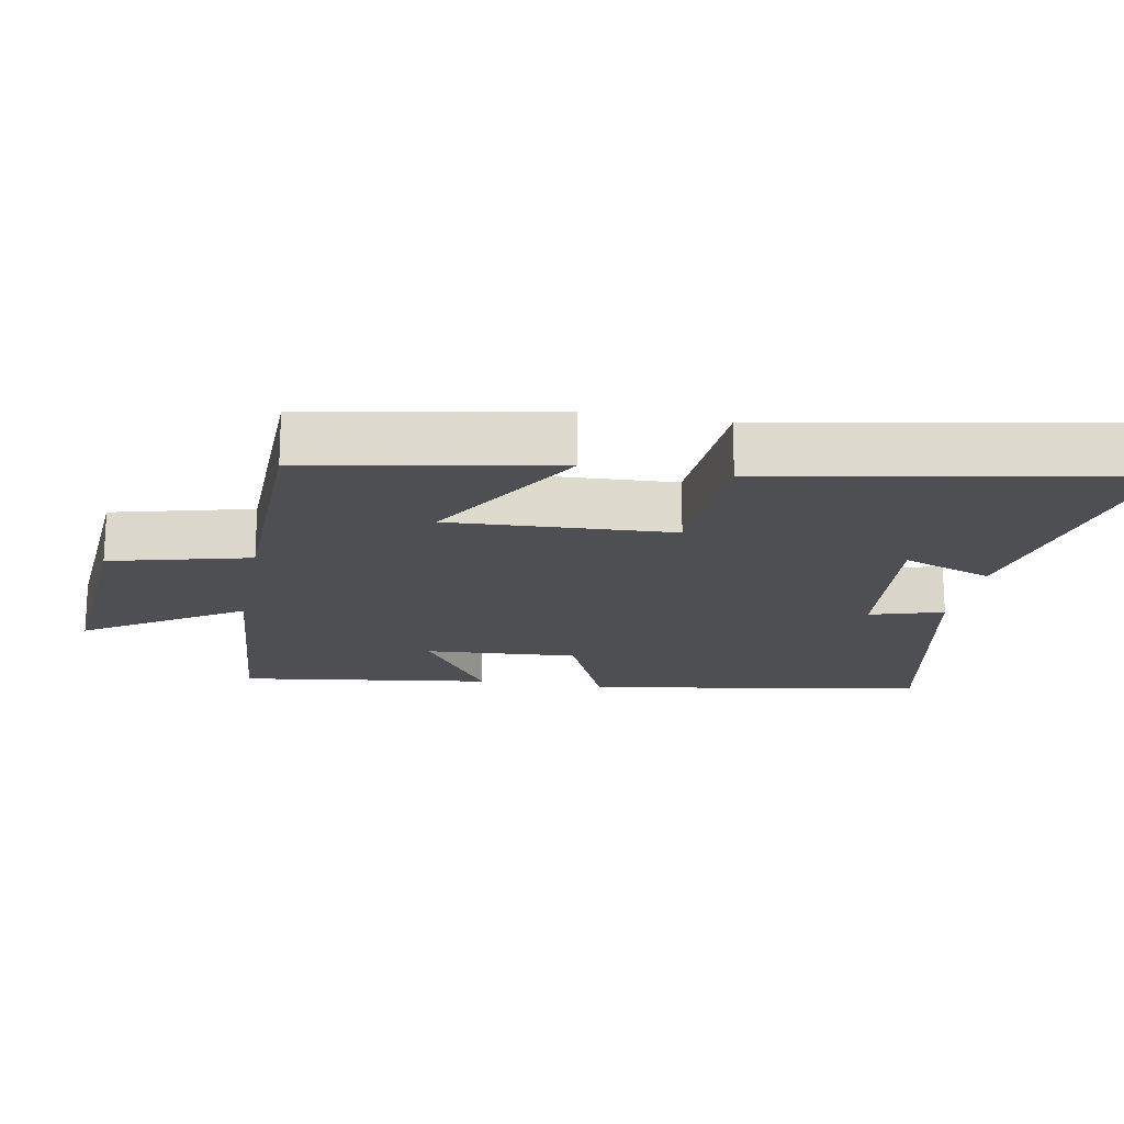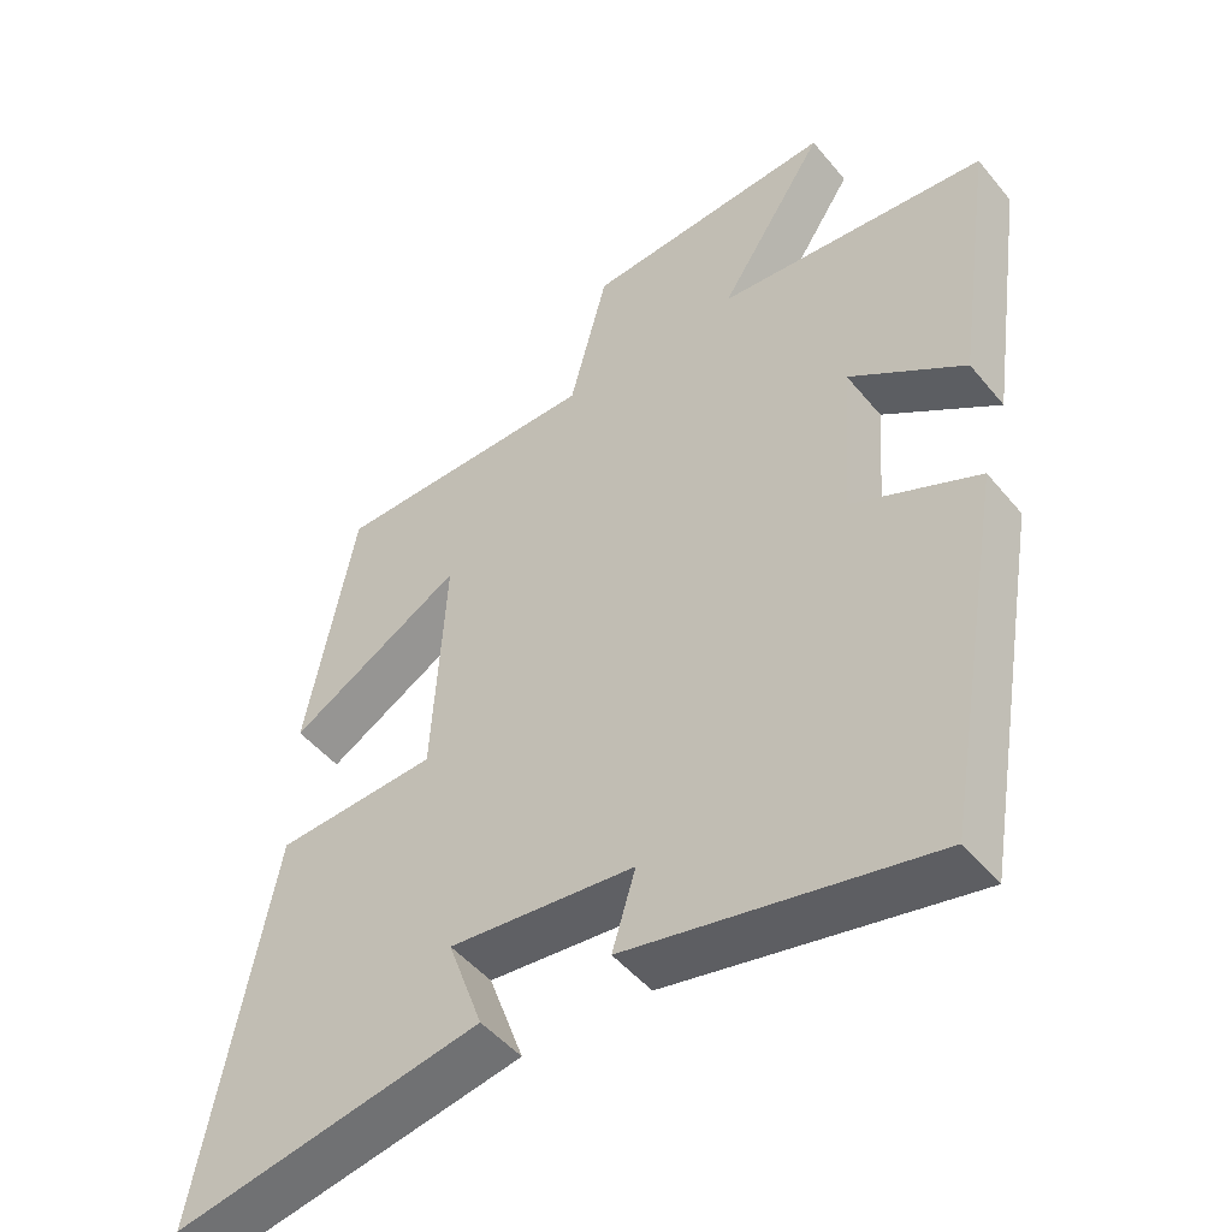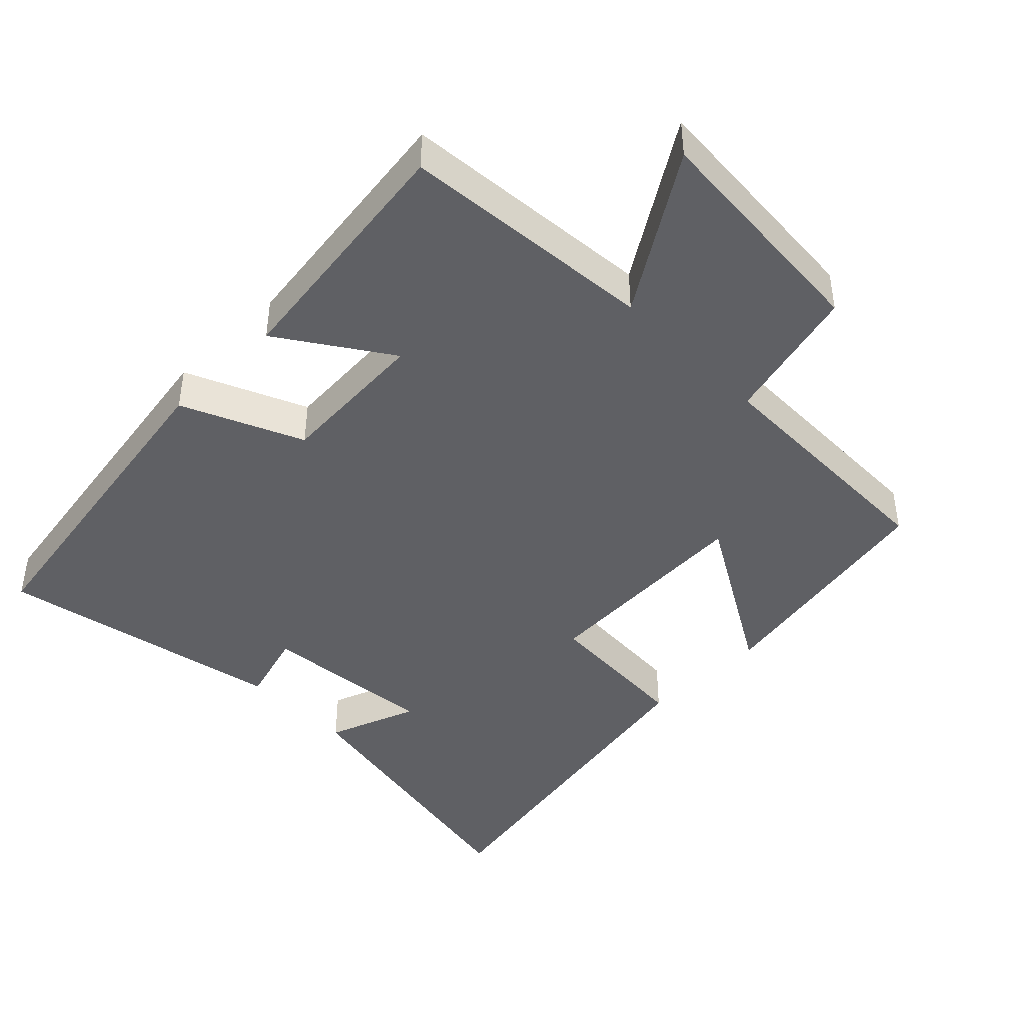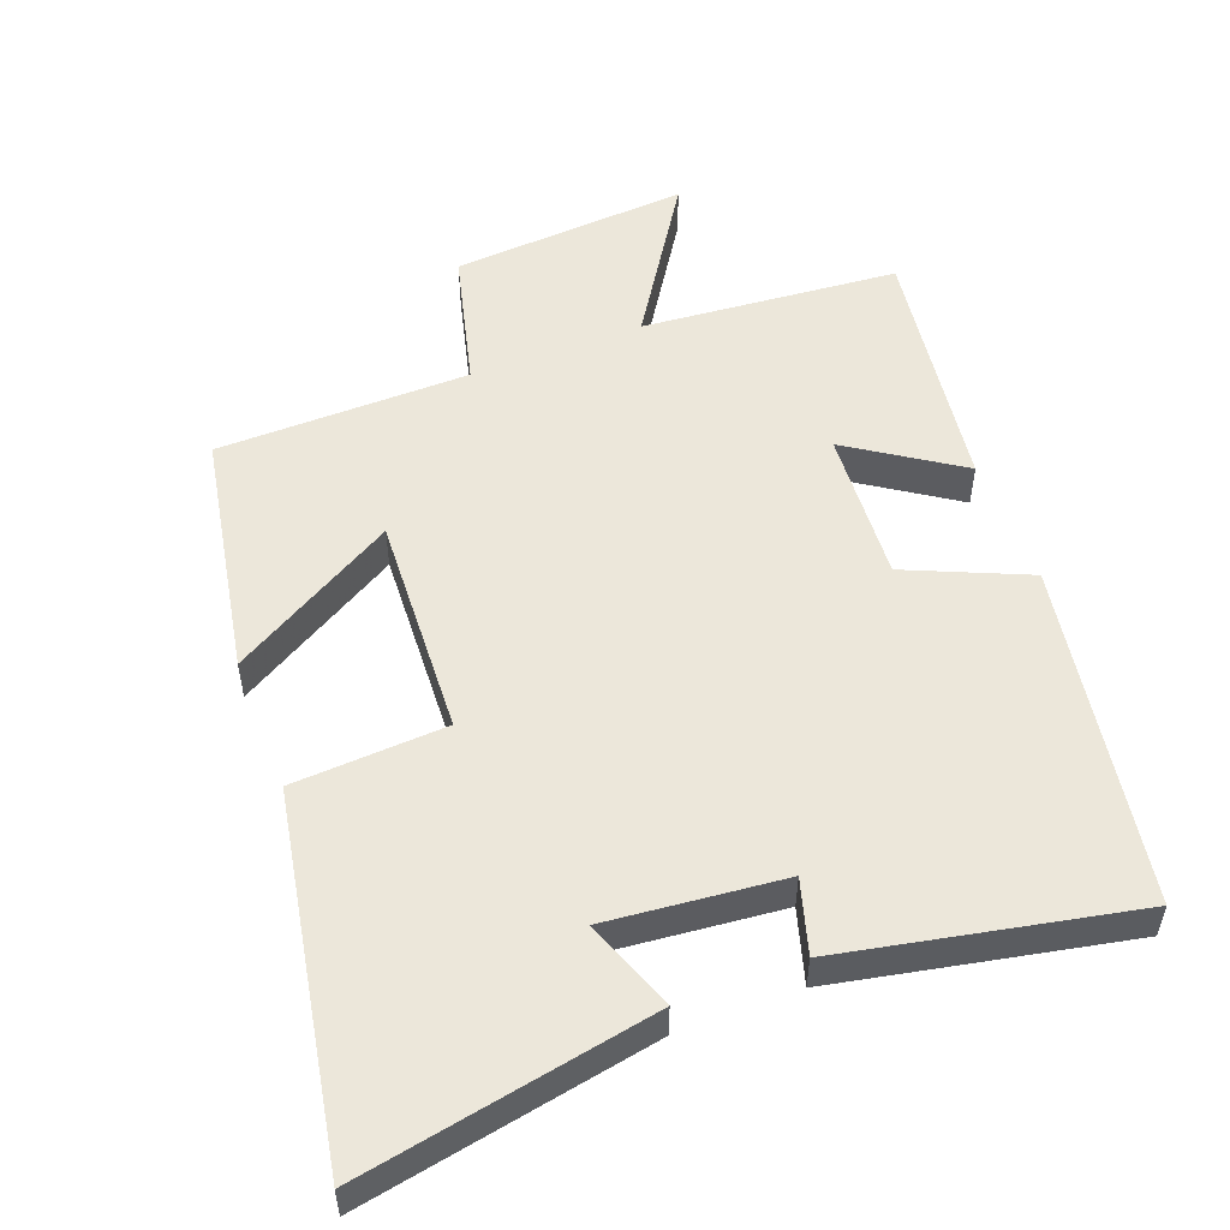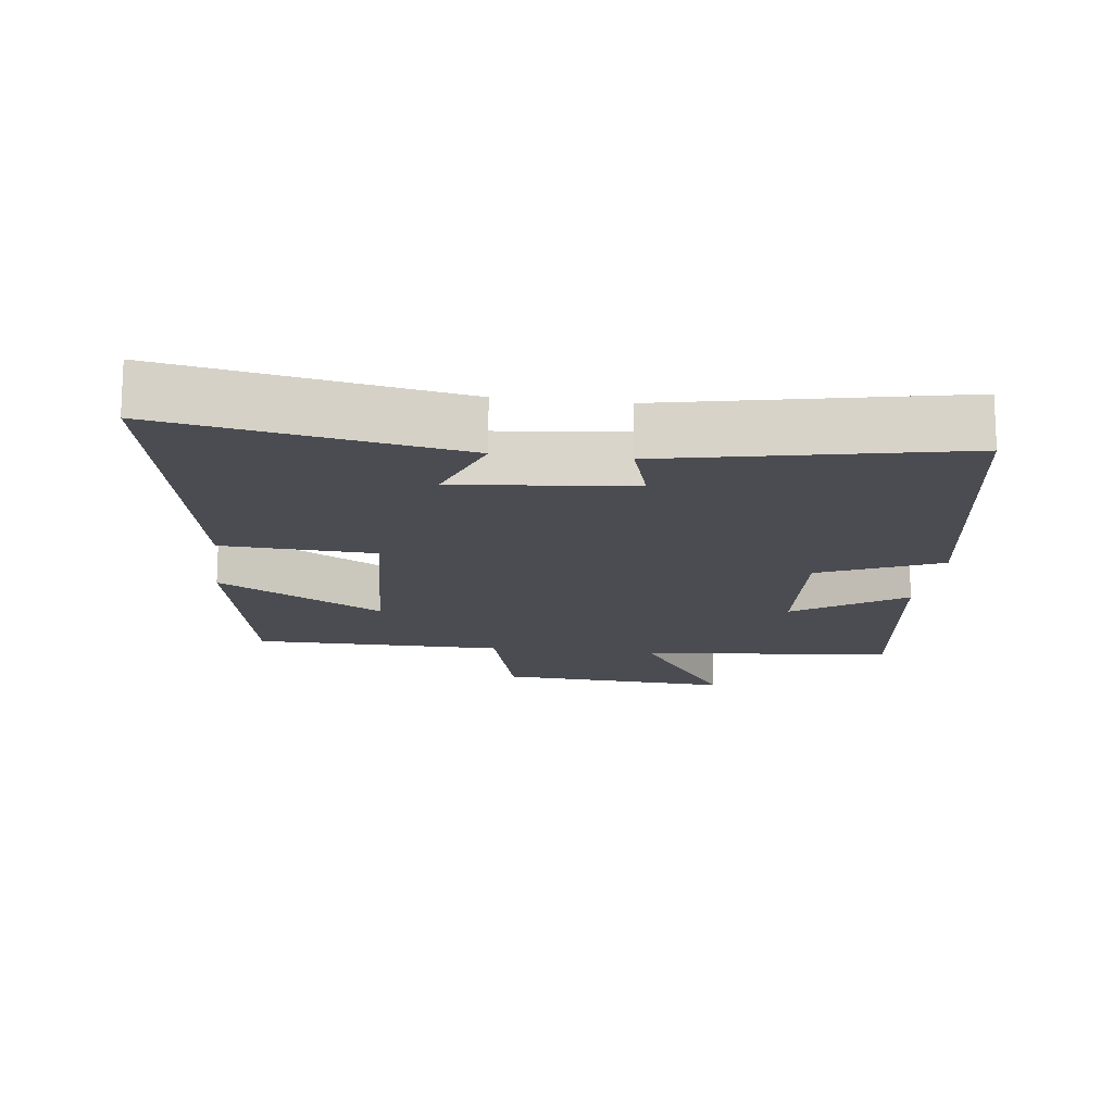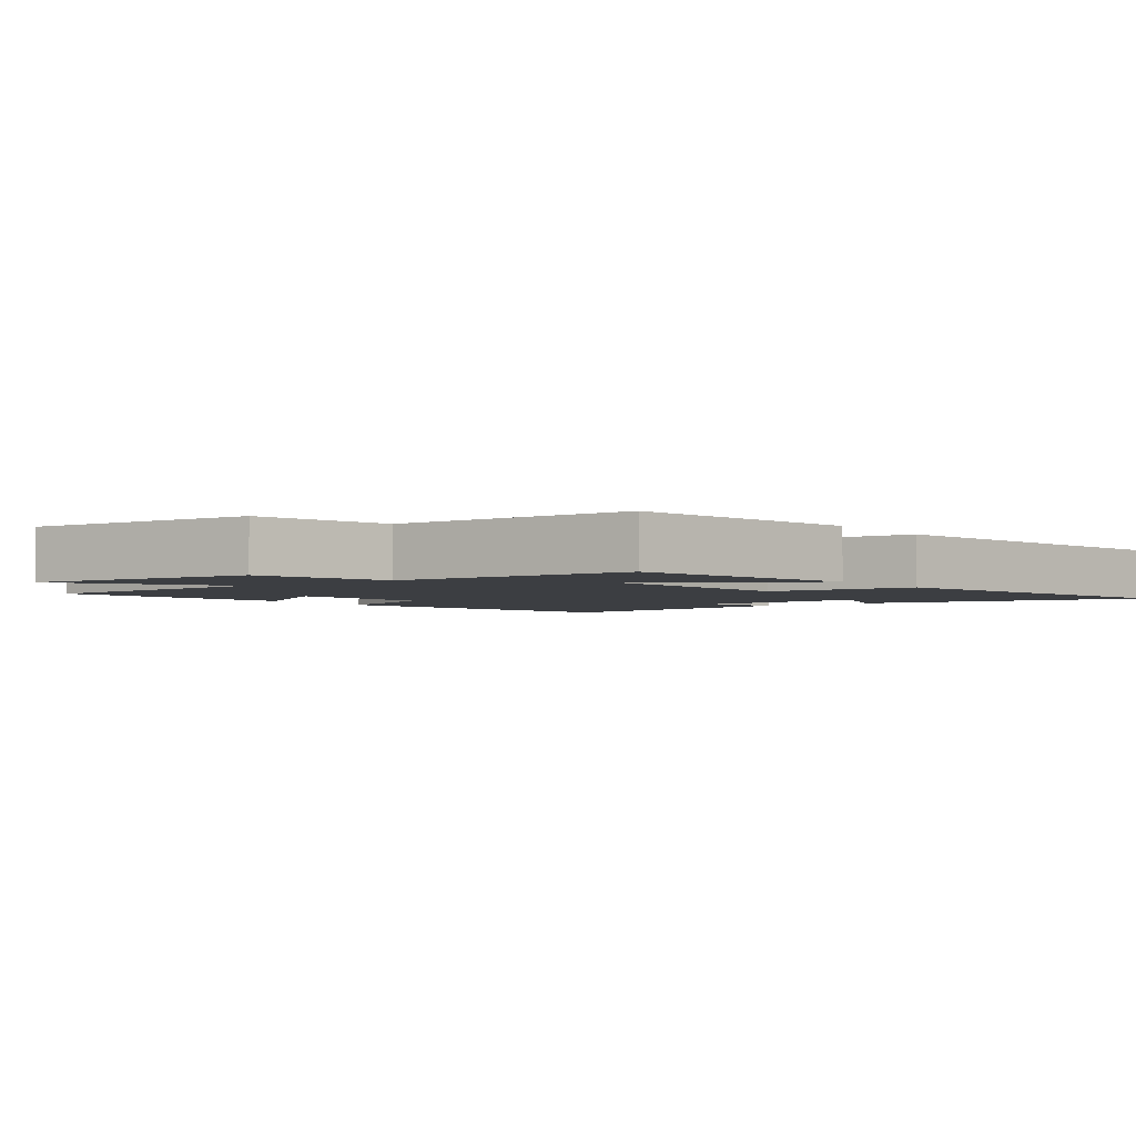
<metadata>
{"format":"obj","ext":"obj","renderer":"f3d","projection":"perspective","resolution":1024,"background":"white","views":[{"elev":-18.1,"azim":79.2,"up":"+Y"},{"elev":-48.4,"azim":-142.5,"up":"+Z"},{"elev":-43.5,"azim":-45.6,"up":"+Y"},{"elev":52.6,"azim":158.9,"up":"+Y"},{"elev":-15.4,"azim":172.8,"up":"+Y"},{"elev":-3.0,"azim":36.0,"up":"+Y"}]}
</metadata>
<code>
v 0.599 0.07 -0.578
v 0.176 0.07 -0.5
v 0.224 0.07 -0.368
v -0.03 0.07 -0.394
v 0.002 0.07 -0.5
v -0.415 0.07 -0.586
v -0.5 0.07 -0.092
v -0.326 0.07 -0.015
v -0.342 0.07 0.207
v -0.5 0.07 0.1
v -0.553 0.07 0.467
v -0.182 0.07 0.5
v -0.328 0.07 0.725
v 0.016 0.07 0.701
v 0.068 0.07 0.5
v 0.433 0.07 0.496
v 0.5 0.07 0.142
v 0.261 0.07 0.28
v 0.279 0.07 -0.042
v 0.5 0.07 -0.054
v 0.599 0 -0.578
v 0.176 0 -0.5
v 0.224 0 -0.368
v -0.03 0 -0.394
v 0.002 0 -0.5
v -0.415 0 -0.586
v -0.5 0 -0.092
v -0.326 0 -0.015
v -0.342 0 0.207
v -0.5 0 0.1
v -0.553 0 0.467
v -0.182 0 0.5
v -0.328 0 0.725
v 0.016 0 0.701
v 0.068 0 0.5
v 0.433 0 0.496
v 0.5 0 0.142
v 0.261 0 0.28
v 0.279 0 -0.042
v 0.5 0 -0.054
f 19 20 1
f 15 16 17 18
f 15 18 19
f 12 13 14 15
f 11 12 15
f 10 11 15
f 9 10 15
f 8 9 15 19
f 6 7 8
f 5 6 8
f 4 5 8
f 3 4 8 19
f 1 2 3
f 1 3 19
f 21 40 39
f 38 37 36 35
f 39 38 35
f 35 34 33 32
f 35 32 31
f 35 31 30
f 35 30 29
f 39 35 29 28
f 28 27 26
f 28 26 25
f 28 25 24
f 39 28 24 23
f 23 22 21
f 39 23 21
f 1 21 22 2
f 2 22 23 3
f 3 23 24 4
f 4 24 25 5
f 5 25 26 6
f 6 26 27 7
f 7 27 28 8
f 8 28 29 9
f 9 29 30 10
f 10 30 31 11
f 11 31 32 12
f 12 32 33 13
f 13 33 34 14
f 14 34 35 15
f 15 35 36 16
f 16 36 37 17
f 17 37 38 18
f 18 38 39 19
f 19 39 40 20
f 20 40 21 1

</code>
